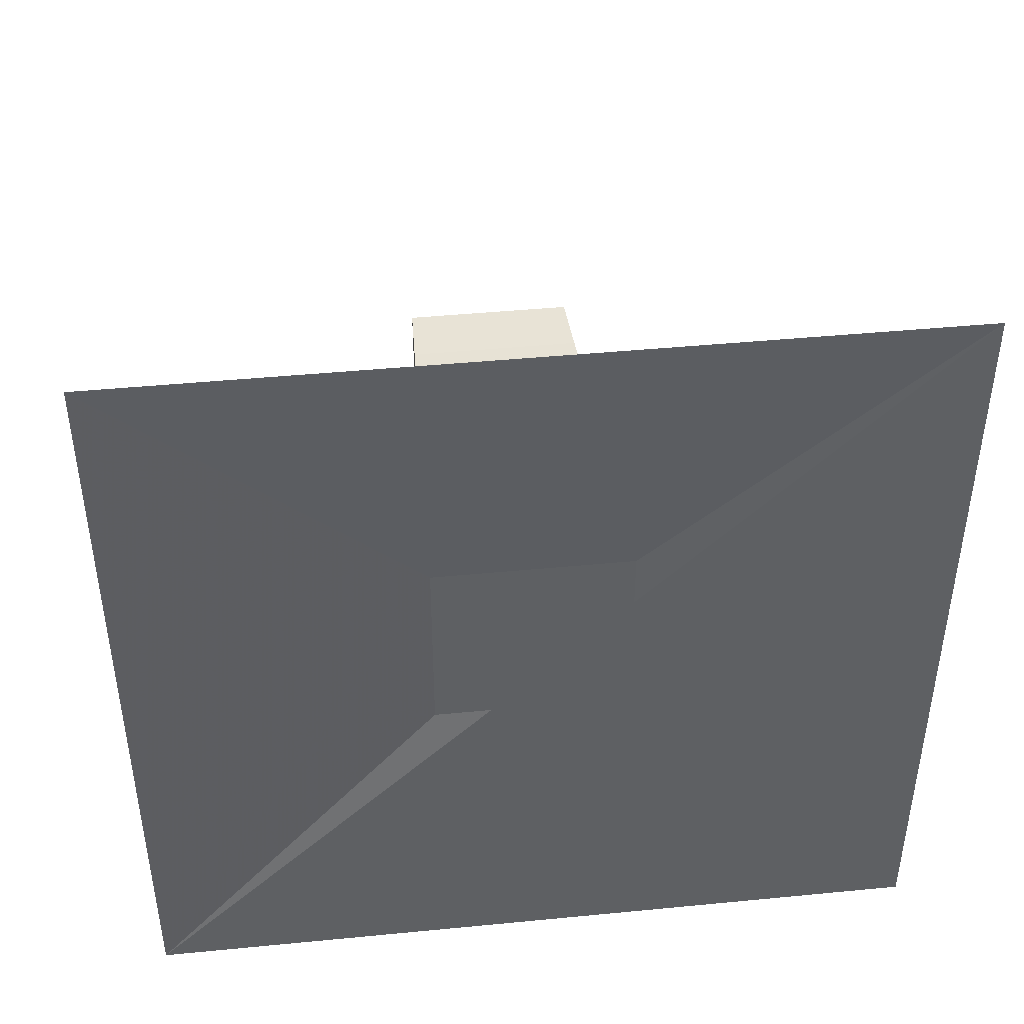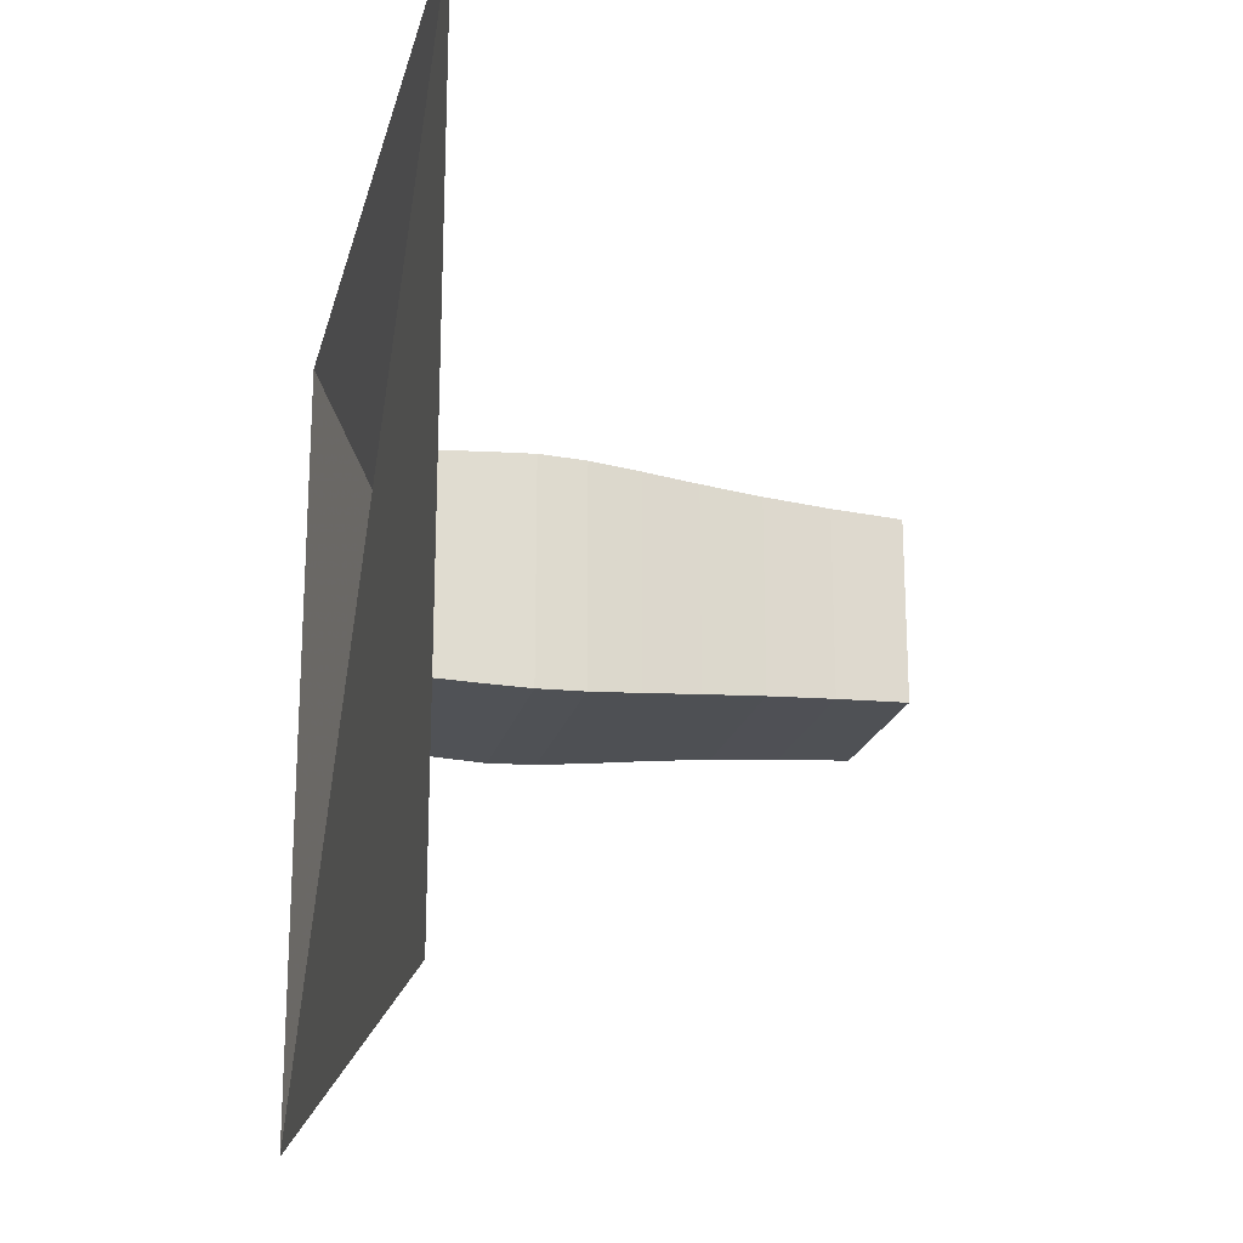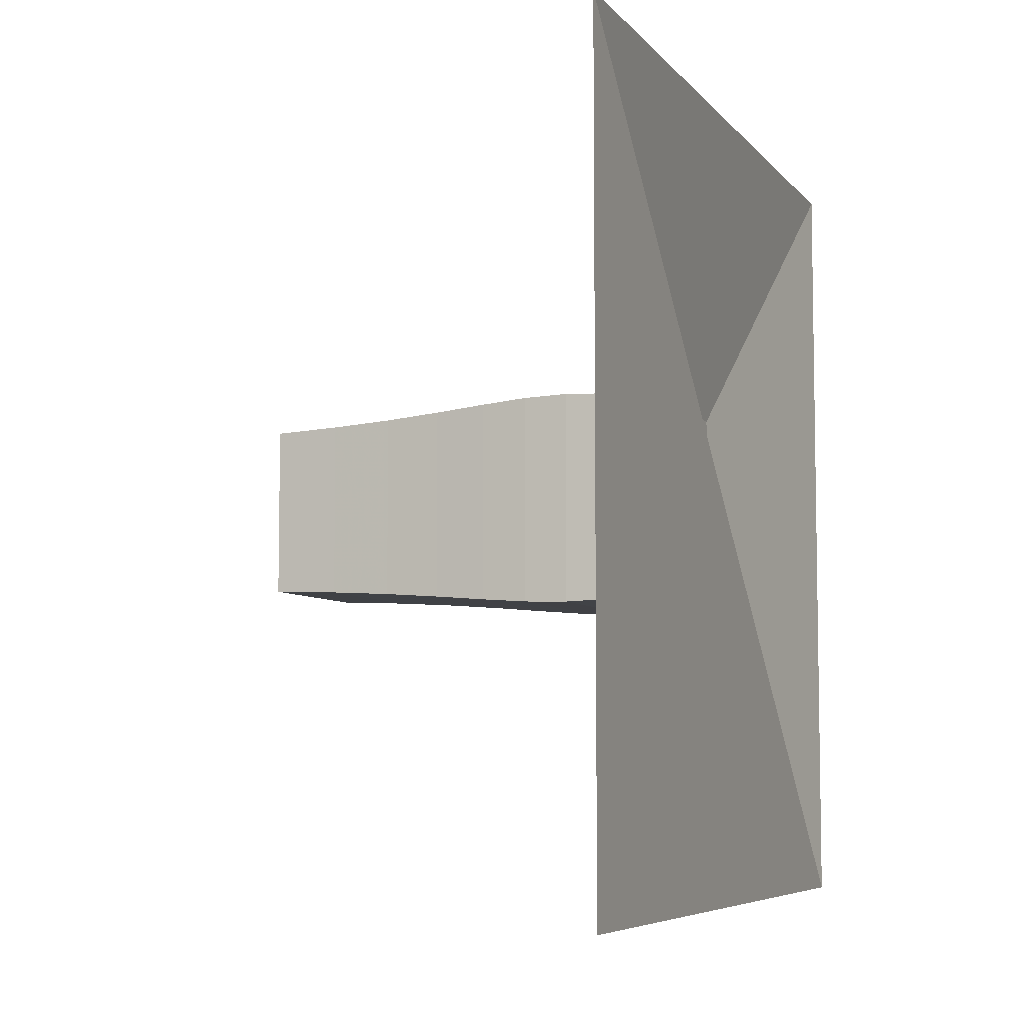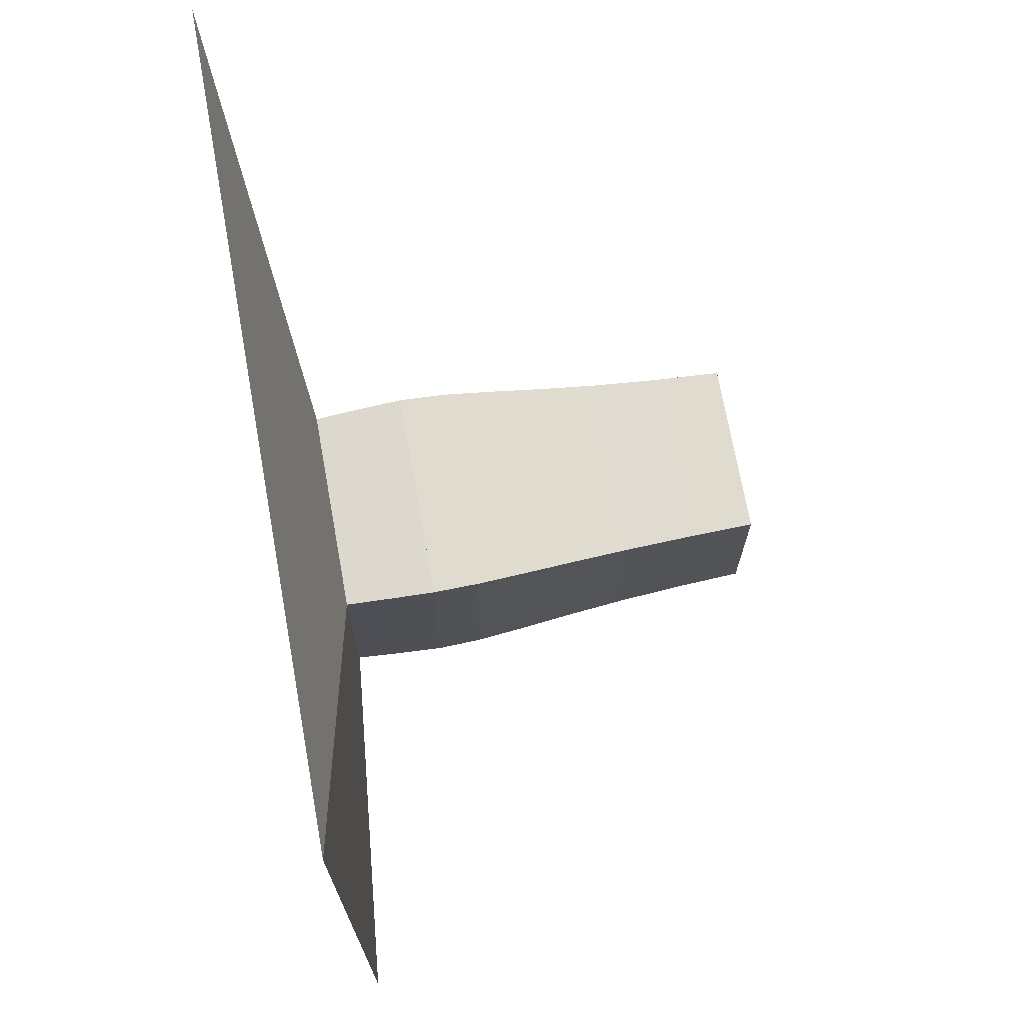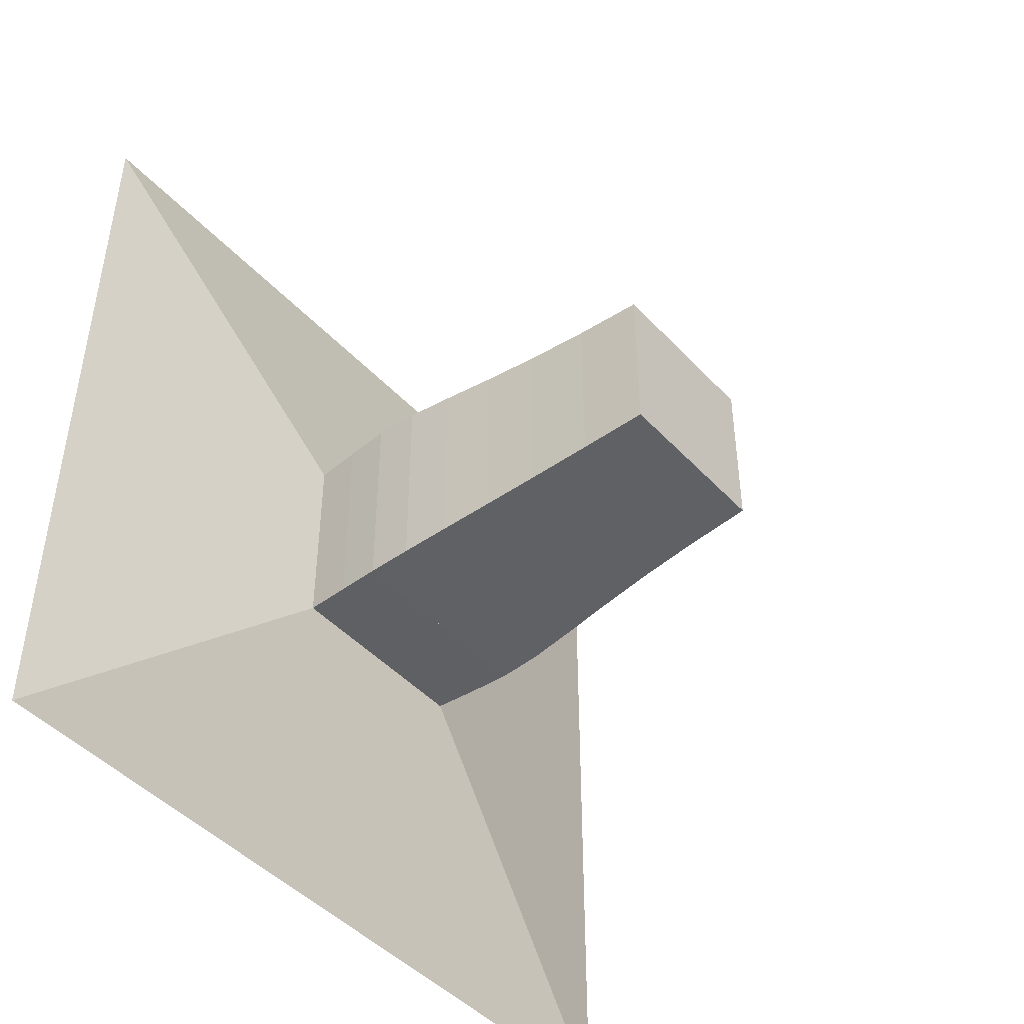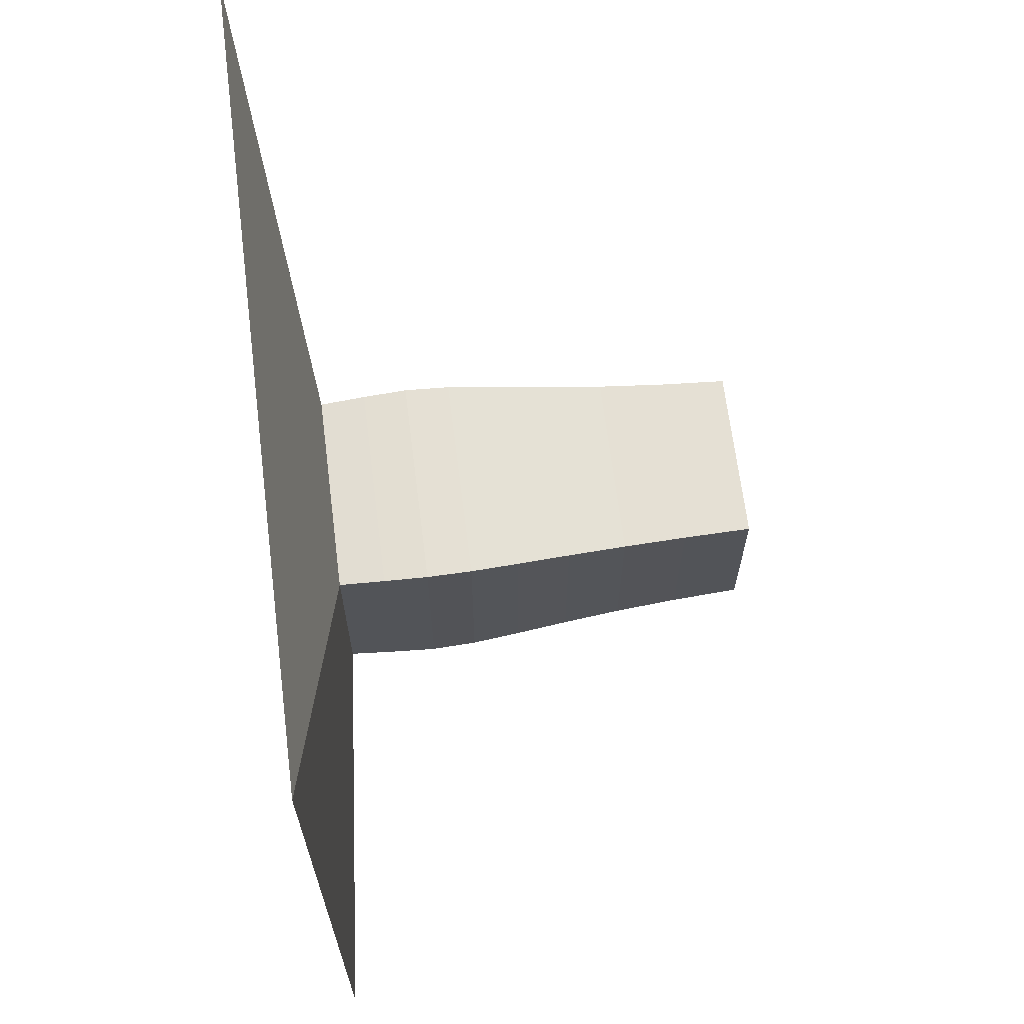
<metadata>
{"format":"obj","ext":"obj","renderer":"f3d","projection":"perspective","resolution":1024,"background":"white","views":[{"elev":44.0,"azim":-96.5,"up":"+Z"},{"elev":-20.4,"azim":-13.4,"up":"+Z"},{"elev":-6.4,"azim":-159.1,"up":"+Y"},{"elev":71.2,"azim":-10.2,"up":"+Z"},{"elev":-45.9,"azim":39.8,"up":"+Z"},{"elev":66.6,"azim":-7.1,"up":"+Y"}]}
</metadata>
<code>
v 0 -1 -1
v 0 -1 1
v 0 1 1
v 0 1 -1
v 0.1139 -0.2469 -0.2469
v 0.1139 -0.2469 0.2469
v 0.1139 0.2469 0.2469
v 0.1139 0.2469 -0.2469
v 0.223 -0.2523 -0.2523
v 0.223 -0.2523 0.2523
v 0.223 0.2523 0.2523
v 0.223 0.2523 -0.2523
v 0.3287 -0.2563 -0.2563
v 0.3287 -0.2563 0.2563
v 0.3287 0.2563 0.2563
v 0.3287 0.2563 -0.2563
v 0.437 -0.2531 -0.2531
v 0.437 -0.2531 0.2531
v 0.437 0.2531 0.2531
v 0.437 0.2531 -0.2531
v 0.5536 -0.2441 -0.2441
v 0.5536 -0.2441 0.2441
v 0.5536 0.2441 0.2441
v 0.5536 0.2441 -0.2441
v 0.6815 -0.233 -0.233
v 0.6815 -0.233 0.233
v 0.6815 0.233 0.233
v 0.6815 0.233 -0.233
v 0.8221 -0.2223 -0.2223
v 0.8221 -0.2223 0.2223
v 0.8221 0.2223 0.2223
v 0.8221 0.2223 -0.2223
v 0.9746 -0.2134 -0.2134
v 0.9746 -0.2134 0.2134
v 0.9746 0.2134 0.2134
v 0.9746 0.2134 -0.2134
v 1.137 -0.2068 -0.2068
v 1.137 -0.2068 0.2068
v 1.137 0.2068 0.2068
v 1.137 0.2068 -0.2068
f 1 2 4 5
f 5 6 7 8
f 5 6 2 1
f 6 7 3 2
f 7 8 4 3
f 8 5 1 4
f 9 10 11 12
f 9 10 6 5
f 10 11 7 6
f 11 12 8 7
f 12 9 5 8
f 13 14 15 16
f 13 14 10 9
f 14 15 11 10
f 15 16 12 11
f 16 13 9 12
f 17 18 19 20
f 17 18 14 13
f 18 19 15 14
f 19 20 16 15
f 20 17 13 16
f 21 22 23 24
f 21 22 18 17
f 22 23 19 18
f 23 24 20 19
f 24 21 17 20
f 25 26 27 28
f 25 26 22 21
f 26 27 23 22
f 27 28 24 23
f 28 25 21 24
f 29 30 31 32
f 29 30 26 25
f 30 31 27 26
f 31 32 28 27
f 32 29 25 28
f 33 34 35 36
f 33 34 30 29
f 34 35 31 30
f 35 36 32 31
f 36 33 29 32
f 37 38 39 40
f 37 38 34 33
f 38 39 35 34
f 39 40 36 35
f 40 37 33 36

</code>
